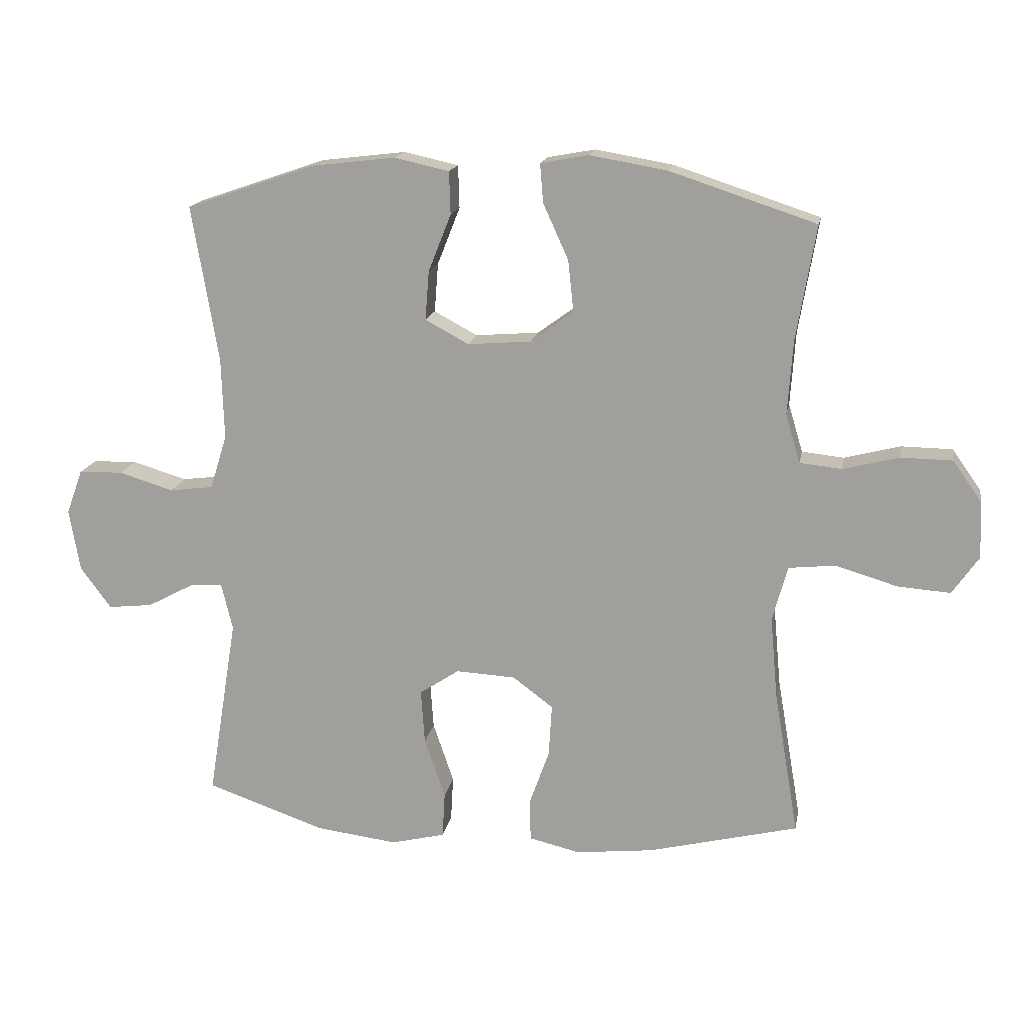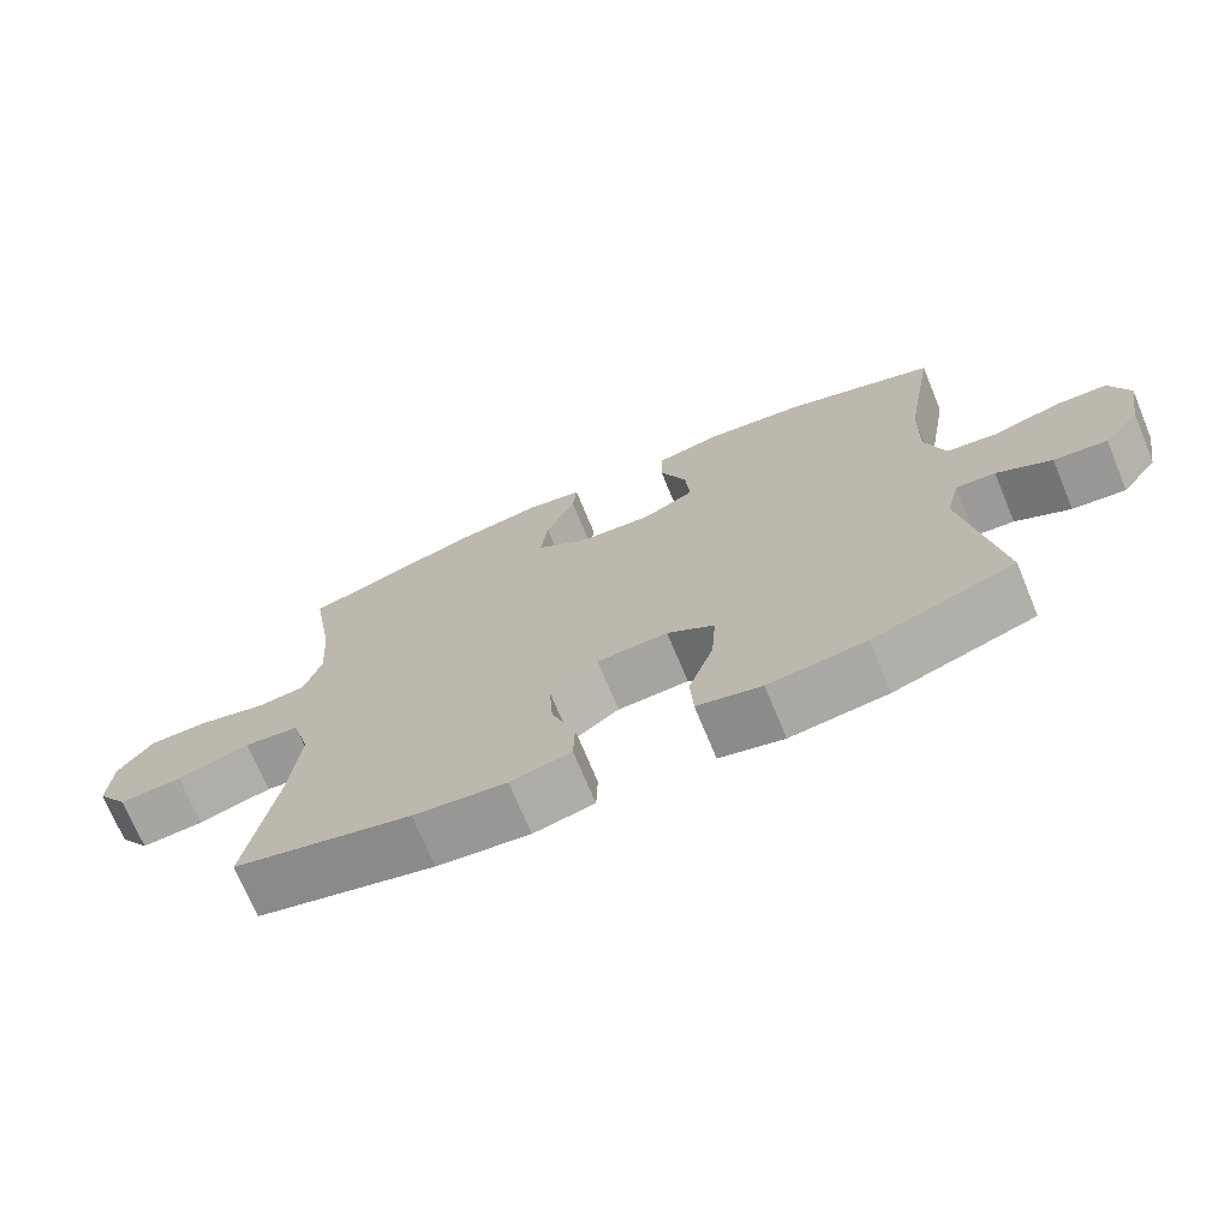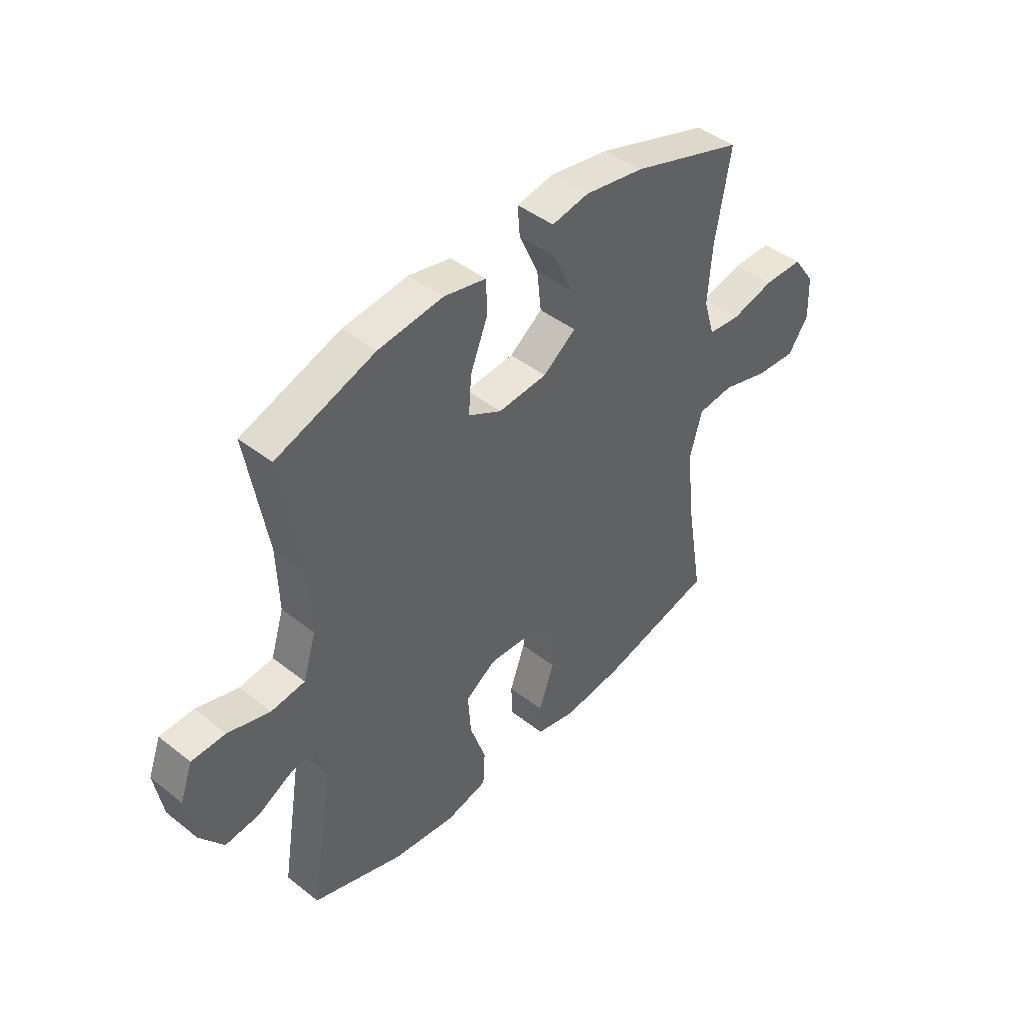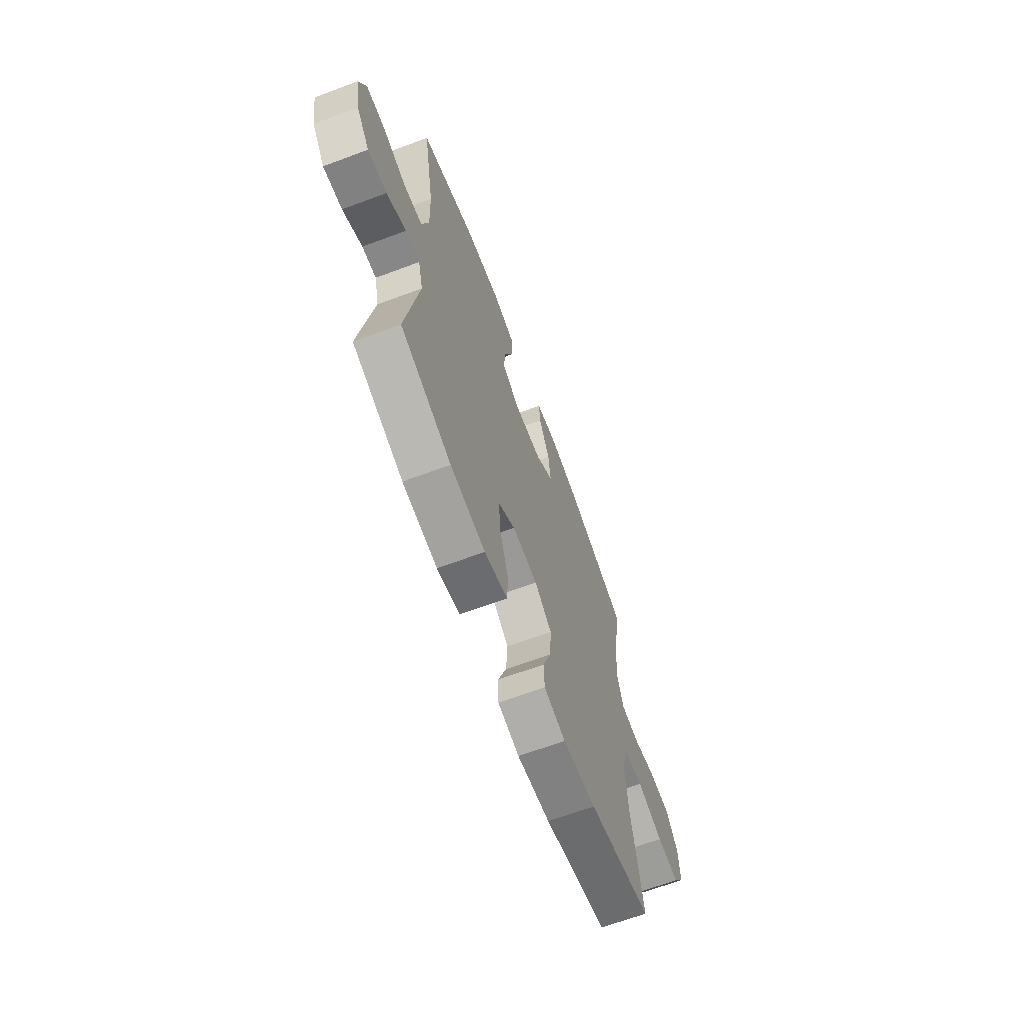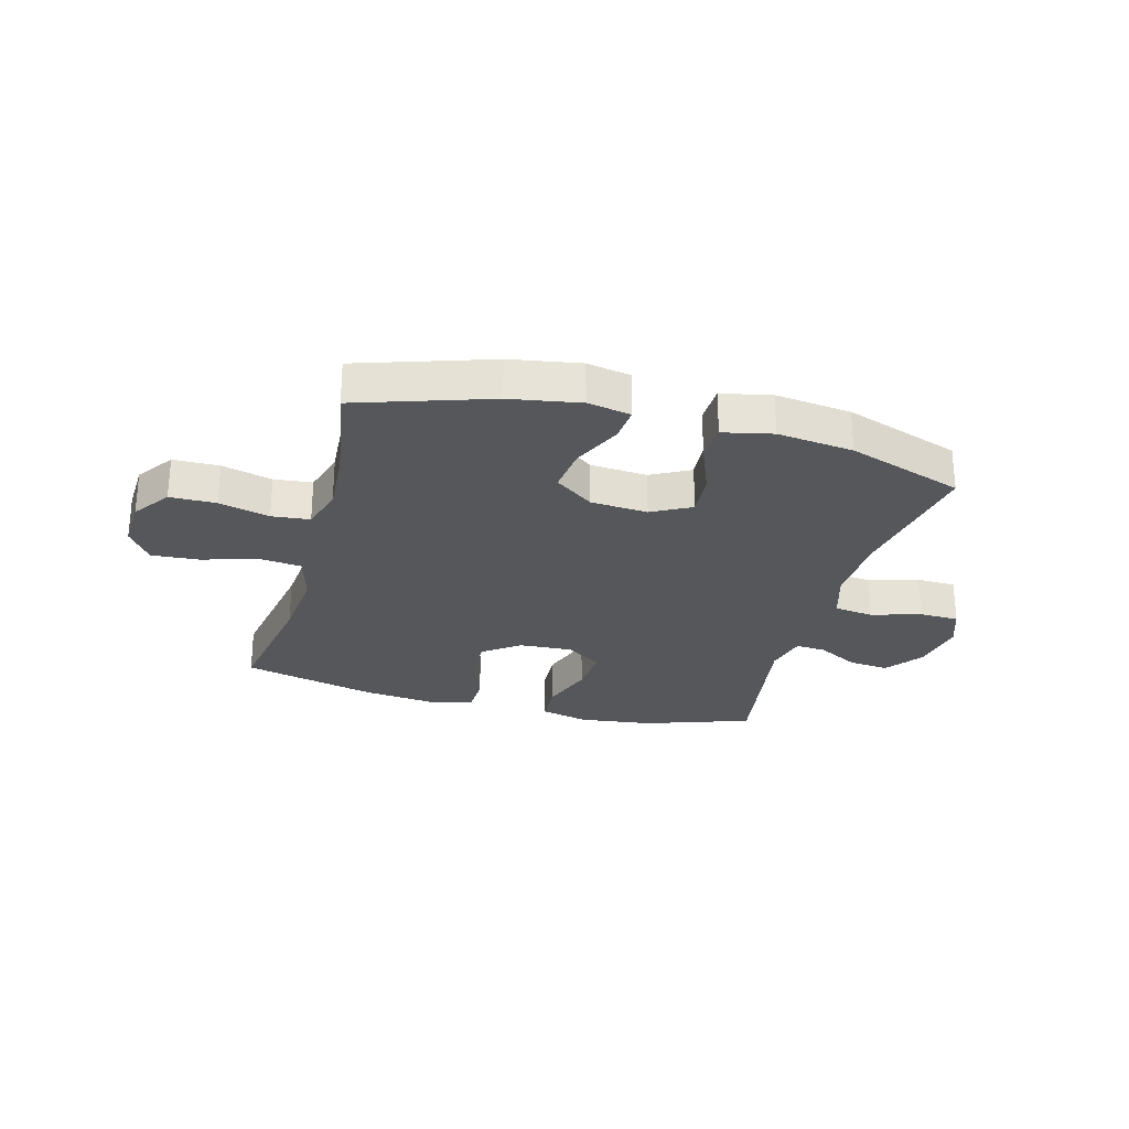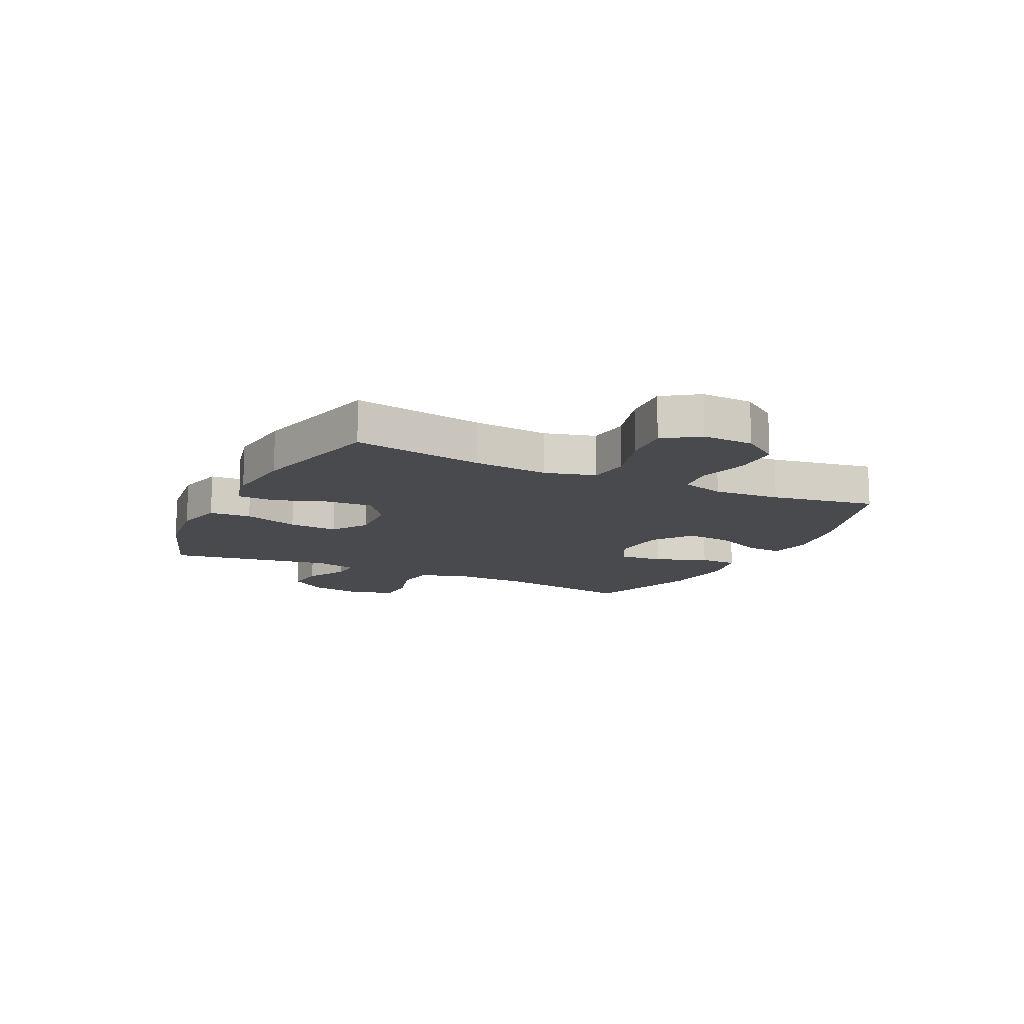
<metadata>
{"format":"obj","ext":"obj","renderer":"f3d","projection":"perspective","resolution":1024,"background":"white","views":[{"elev":16.3,"azim":-169.7,"up":"+Z"},{"elev":-71.8,"azim":22.5,"up":"+Z"},{"elev":44.4,"azim":132.5,"up":"+Z"},{"elev":-66.3,"azim":110.5,"up":"+Z"},{"elev":-27.0,"azim":-15.2,"up":"+Y"},{"elev":-12.9,"azim":-115.8,"up":"+Y"}]}
</metadata>
<code>
v 0.5 0.07 -0.5
v 0.311 0.07 -0.565
v 0.181 0.07 -0.581
v 0.095 0.07 -0.56
v 0.091 0.07 -0.487
v 0.124 0.07 -0.39
v 0.13 0.07 -0.304
v 0.067 0.07 -0.262
v -0.028 0.07 -0.267
v -0.092 0.07 -0.315
v -0.087 0.07 -0.398
v -0.055 0.07 -0.488
v -0.057 0.07 -0.554
v -0.138 0.07 -0.573
v -0.262 0.07 -0.559
v -0.5 0.07 -0.5
v -0.461 0.07 -0.271
v -0.449 0.07 -0.139
v -0.473 0.07 -0.051
v -0.547 0.07 -0.043
v -0.645 0.07 -0.072
v -0.729 0.07 -0.078
v -0.771 0.07 -0.017
v -0.767 0.07 0.073
v -0.721 0.07 0.138
v -0.64 0.07 0.139
v -0.551 0.07 0.116
v -0.484 0.07 0.123
v -0.461 0.07 0.2
v -0.469 0.07 0.317
v -0.5 0.07 0.5
v -0.268 0.07 0.576
v -0.145 0.07 0.597
v -0.069 0.07 0.583
v -0.074 0.07 0.521
v -0.114 0.07 0.433
v -0.123 0.07 0.351
v -0.055 0.07 0.301
v 0.046 0.07 0.293
v 0.115 0.07 0.33
v 0.109 0.07 0.408
v 0.073 0.07 0.499
v 0.075 0.07 0.567
v 0.162 0.07 0.586
v 0.296 0.07 0.57
v 0.5 0.07 0.5
v 0.458 0.07 0.251
v 0.454 0.07 0.122
v 0.481 0.07 0.035
v 0.551 0.07 0.026
v 0.638 0.07 0.052
v 0.708 0.07 0.05
v 0.734 0.07 -0.021
v 0.717 0.07 -0.12
v 0.668 0.07 -0.186
v 0.597 0.07 -0.178
v 0.524 0.07 -0.139
v 0.471 0.07 -0.135
v 0.453 0.07 -0.21
v 0.5 0 -0.5
v 0.311 0 -0.565
v 0.181 0 -0.581
v 0.095 0 -0.56
v 0.091 0 -0.487
v 0.124 0 -0.39
v 0.13 0 -0.304
v 0.067 0 -0.262
v -0.028 0 -0.267
v -0.092 0 -0.315
v -0.087 0 -0.398
v -0.055 0 -0.488
v -0.057 0 -0.554
v -0.138 0 -0.573
v -0.262 0 -0.559
v -0.5 0 -0.5
v -0.461 0 -0.271
v -0.449 0 -0.139
v -0.473 0 -0.051
v -0.547 0 -0.043
v -0.645 0 -0.072
v -0.729 0 -0.078
v -0.771 0 -0.017
v -0.767 0 0.073
v -0.721 0 0.138
v -0.64 0 0.139
v -0.551 0 0.116
v -0.484 0 0.123
v -0.461 0 0.2
v -0.469 0 0.317
v -0.5 0 0.5
v -0.268 0 0.576
v -0.145 0 0.597
v -0.069 0 0.583
v -0.074 0 0.521
v -0.114 0 0.433
v -0.123 0 0.351
v -0.055 0 0.301
v 0.046 0 0.293
v 0.115 0 0.33
v 0.109 0 0.408
v 0.073 0 0.499
v 0.075 0 0.567
v 0.162 0 0.586
v 0.296 0 0.57
v 0.5 0 0.5
v 0.458 0 0.251
v 0.454 0 0.122
v 0.481 0 0.035
v 0.551 0 0.026
v 0.638 0 0.052
v 0.708 0 0.05
v 0.734 0 -0.021
v 0.717 0 -0.12
v 0.668 0 -0.186
v 0.597 0 -0.178
v 0.524 0 -0.139
v 0.471 0 -0.135
v 0.453 0 -0.21
f 54 55 56 57
f 54 57 58
f 53 54 58
f 50 51 52 53
f 49 50 53 58
f 48 49 58 59
f 44 45 46 47
f 44 47 48
f 41 42 43 44
f 40 41 44 48
f 39 40 48 59
f 33 34 35 36
f 33 36 37
f 30 31 32 33
f 29 30 33 37
f 28 29 37 38
f 24 25 26 27
f 24 27 28
f 23 24 28
f 20 21 22 23
f 19 20 23 28
f 18 19 28 38
f 14 15 16 17
f 11 12 13 14
f 10 11 14 17
f 9 10 17 18
f 3 4 5 6
f 3 6 7
f 2 3 7
f 1 2 7
f 59 1 7 8
f 18 38 39 59
f 8 9 18 59
f 116 115 114 113
f 117 116 113
f 117 113 112
f 112 111 110 109
f 117 112 109 108
f 118 117 108 107
f 106 105 104 103
f 107 106 103
f 103 102 101 100
f 107 103 100 99
f 118 107 99 98
f 95 94 93 92
f 96 95 92
f 92 91 90 89
f 96 92 89 88
f 97 96 88 87
f 86 85 84 83
f 87 86 83
f 87 83 82
f 82 81 80 79
f 87 82 79 78
f 97 87 78 77
f 76 75 74 73
f 73 72 71 70
f 76 73 70 69
f 77 76 69 68
f 65 64 63 62
f 66 65 62
f 66 62 61
f 66 61 60
f 67 66 60 118
f 118 98 97 77
f 118 77 68 67
f 1 60 61 2
f 2 61 62 3
f 3 62 63 4
f 4 63 64 5
f 5 64 65 6
f 6 65 66 7
f 7 66 67 8
f 8 67 68 9
f 9 68 69 10
f 10 69 70 11
f 11 70 71 12
f 12 71 72 13
f 13 72 73 14
f 14 73 74 15
f 15 74 75 16
f 16 75 76 17
f 17 76 77 18
f 18 77 78 19
f 19 78 79 20
f 20 79 80 21
f 21 80 81 22
f 22 81 82 23
f 23 82 83 24
f 24 83 84 25
f 25 84 85 26
f 26 85 86 27
f 27 86 87 28
f 28 87 88 29
f 29 88 89 30
f 30 89 90 31
f 31 90 91 32
f 32 91 92 33
f 33 92 93 34
f 34 93 94 35
f 35 94 95 36
f 36 95 96 37
f 37 96 97 38
f 38 97 98 39
f 39 98 99 40
f 40 99 100 41
f 41 100 101 42
f 42 101 102 43
f 43 102 103 44
f 44 103 104 45
f 45 104 105 46
f 46 105 106 47
f 47 106 107 48
f 48 107 108 49
f 49 108 109 50
f 50 109 110 51
f 51 110 111 52
f 52 111 112 53
f 53 112 113 54
f 54 113 114 55
f 55 114 115 56
f 56 115 116 57
f 57 116 117 58
f 58 117 118 59
f 59 118 60 1

</code>
